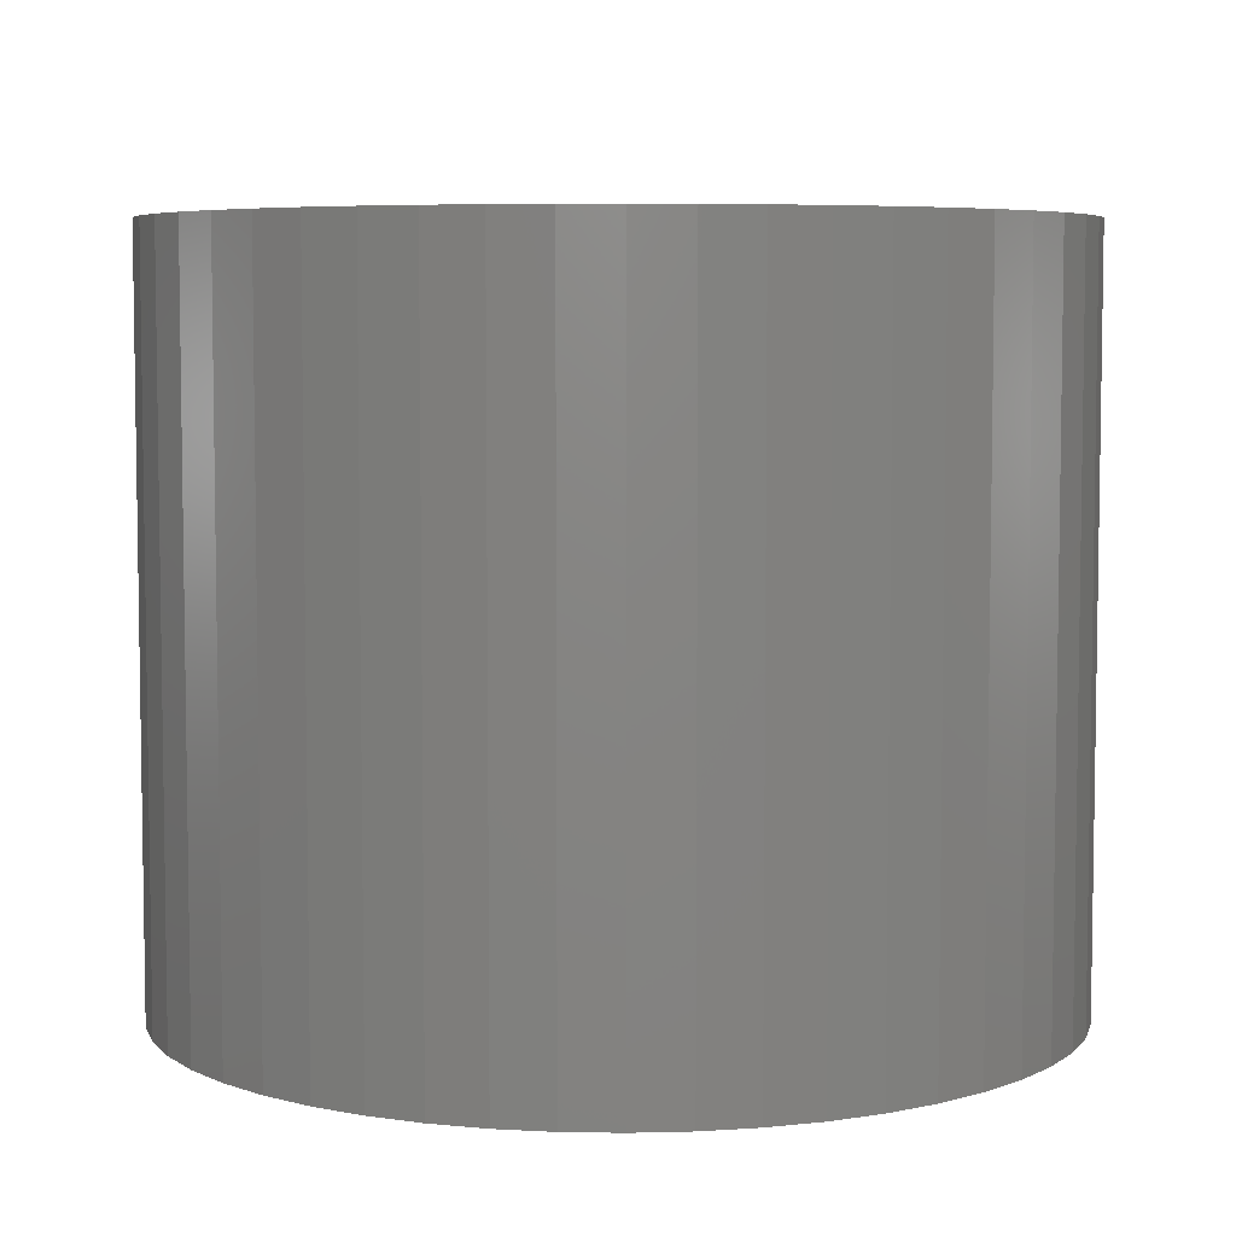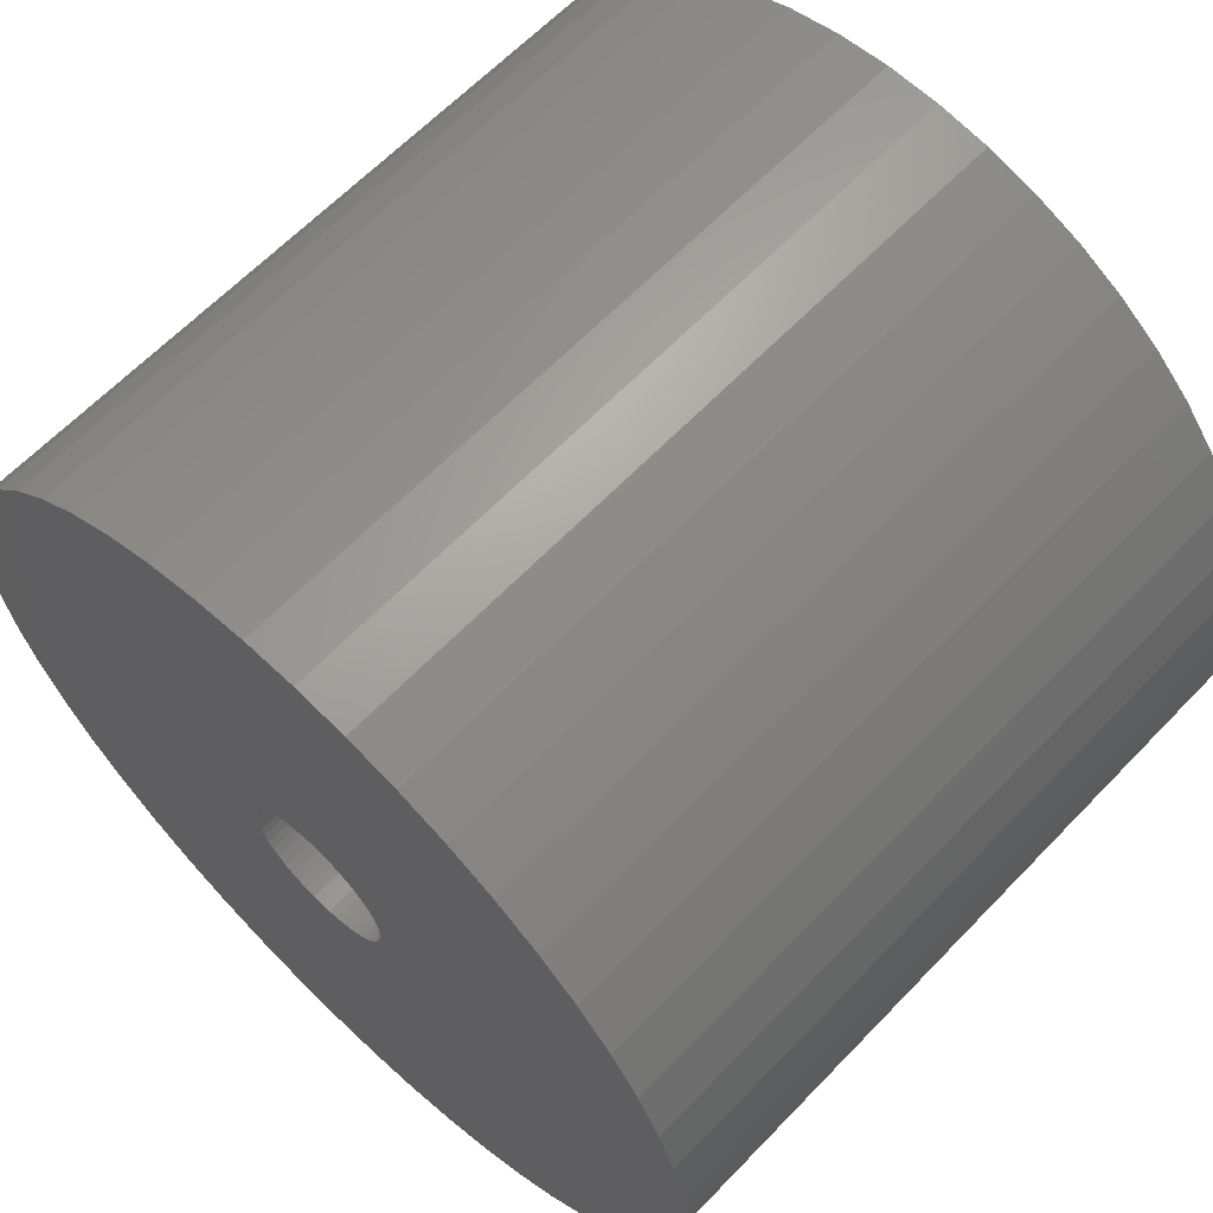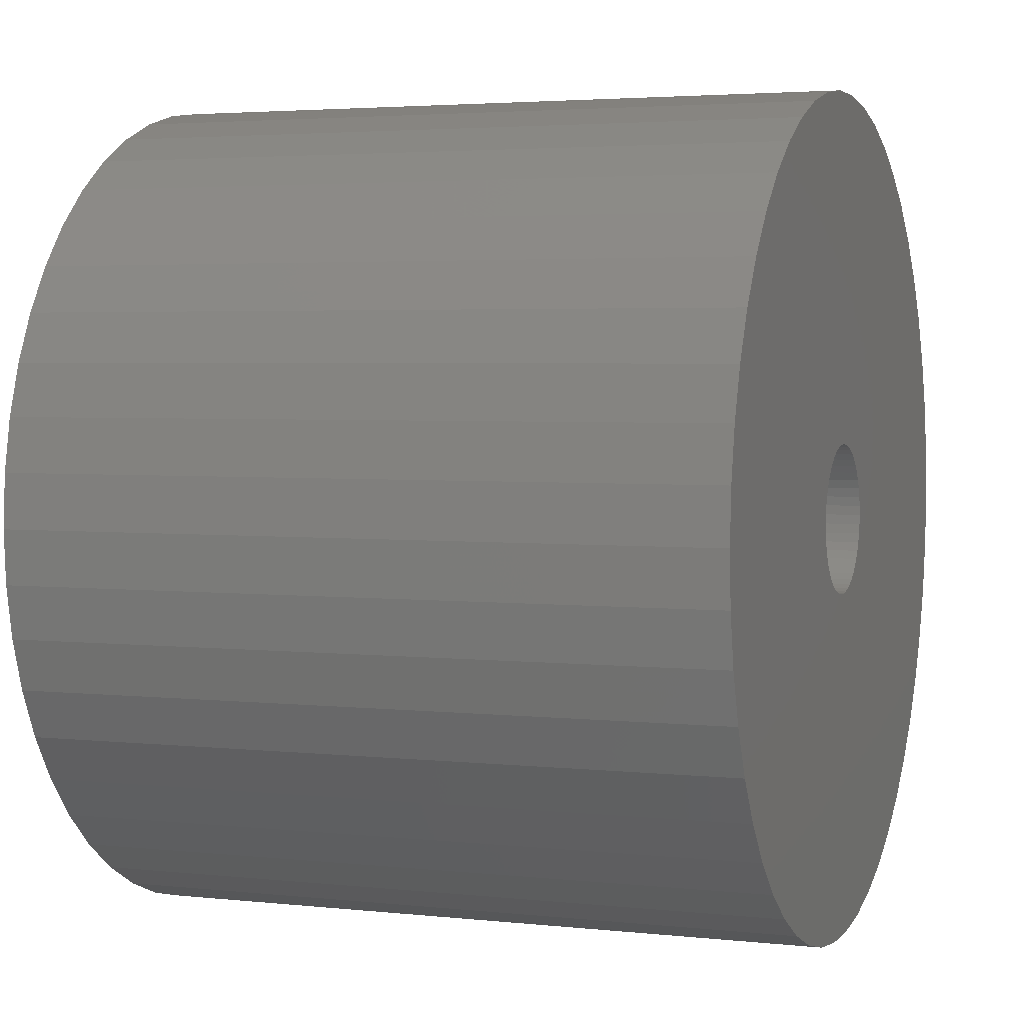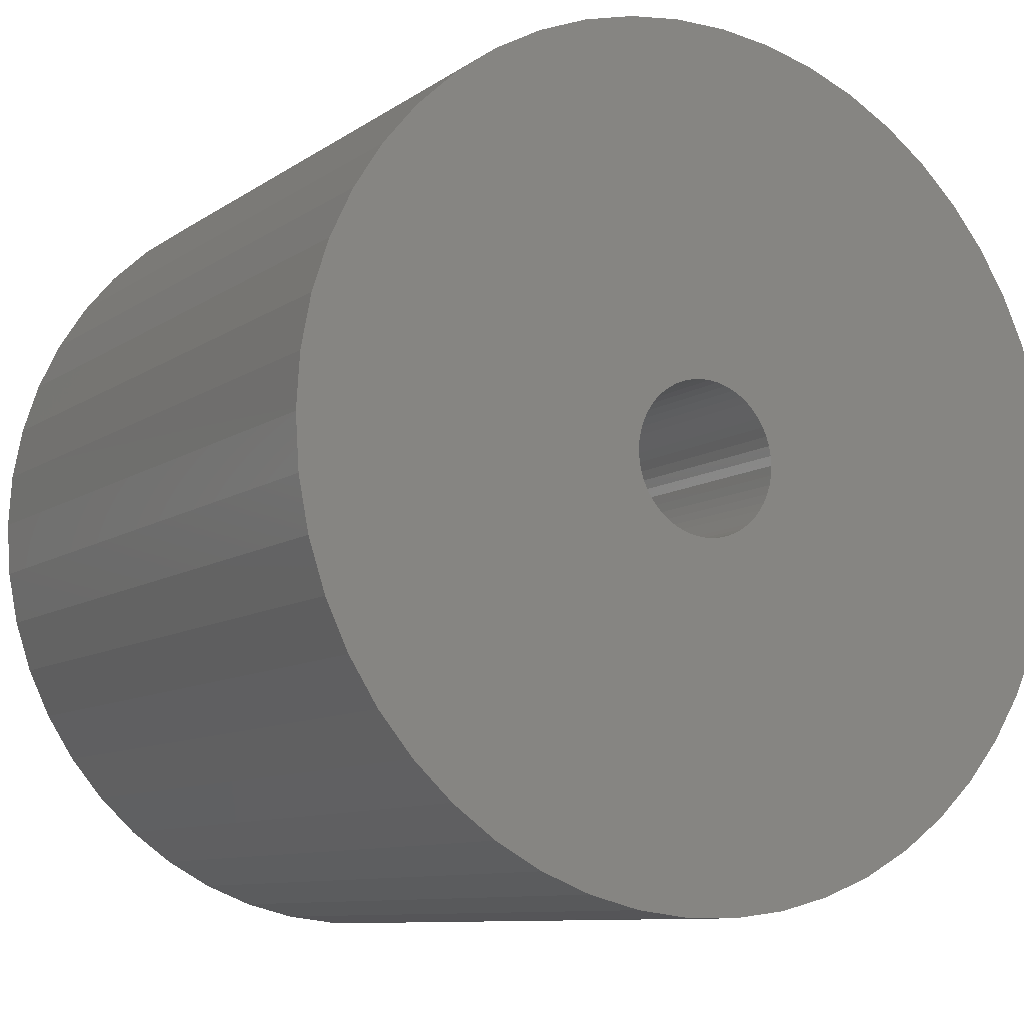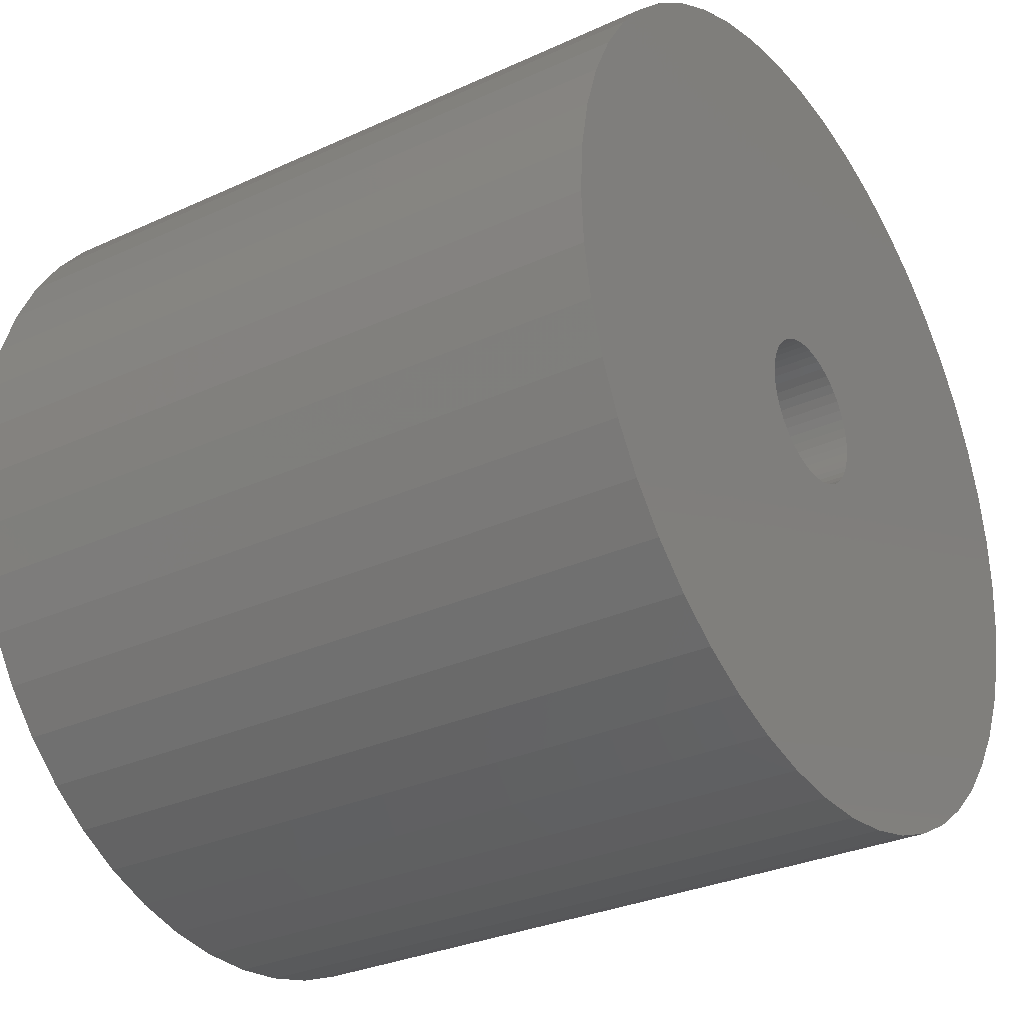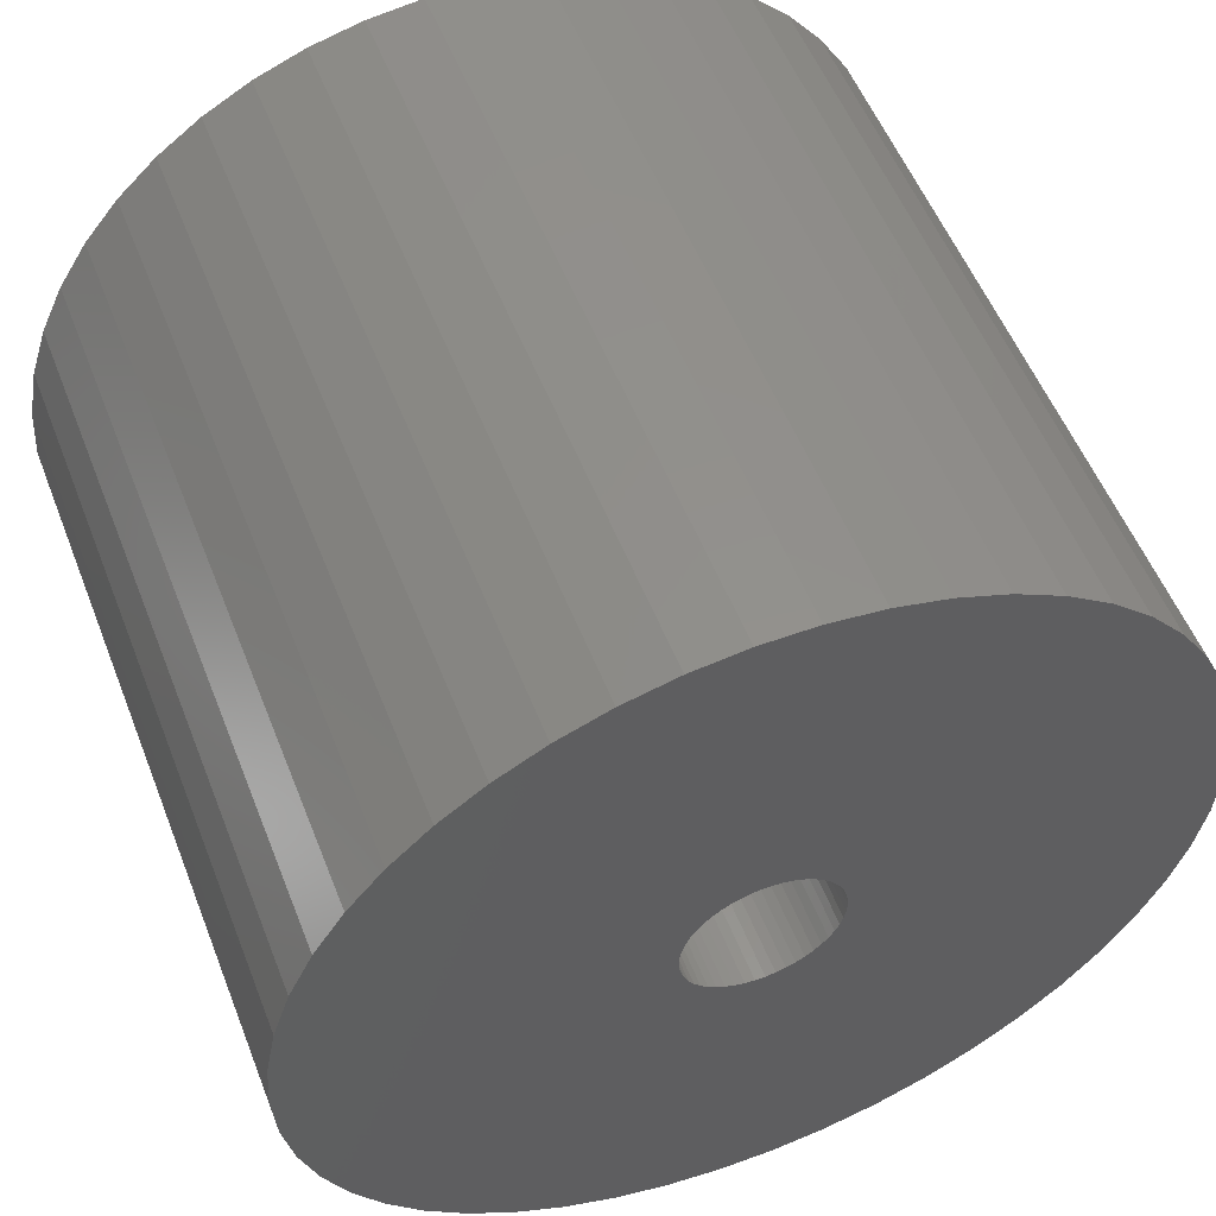
<metadata>
{"format":"stl","ext":"stl","renderer":"f3d","projection":"perspective","resolution":1024,"background":"white","views":[{"elev":5.9,"azim":-54.9,"up":"+Z"},{"elev":63.7,"azim":-136.2,"up":"+Y"},{"elev":3.4,"azim":-69.7,"up":"+Y"},{"elev":-9.5,"azim":-30.8,"up":"+Y"},{"elev":-30.4,"azim":-56.4,"up":"+Y"},{"elev":54.2,"azim":-21.2,"up":"+Y"}]}
</metadata>
<code>
# stl→obj: 200 verts, 400 faces
v 24 0 20
v 23.81 3.008 -20
v 23.81 3.008 20
v 24 0 -20
v -24 0 -20
v -23.81 3.008 20
v -23.81 3.008 -20
v -24 0 20
v 1.507 23.95 -20
v -1.507 23.95 20
v 1.507 23.95 20
v -1.507 23.95 -20
v -1.507 -23.95 -20
v 1.507 -23.95 20
v -1.507 -23.95 20
v 1.507 -23.95 -20
v 17.5 16.43 -20
v 15.3 18.49 20
v 17.5 16.43 20
v 15.3 18.49 -20
v -15.3 18.49 -20
v -17.5 16.43 20
v -15.3 18.49 20
v -17.5 16.43 -20
v -7.416 22.83 -20
v -10.22 21.72 20
v -7.416 22.83 20
v -10.22 21.72 -20
v 22.31 8.835 20
v 21.03 11.56 -20
v 21.03 11.56 20
v 22.31 8.835 -20
v 23.25 5.969 -20
v 23.25 5.969 20
v 19.42 14.11 -20
v 19.42 14.11 20
v 10.22 21.72 -20
v 7.416 22.83 20
v 10.22 21.72 20
v 7.416 22.83 -20
v 4.497 23.57 20
v 4.497 23.57 -20
v 12.86 20.26 -20
v 12.86 20.26 20
v -22.31 8.835 -20
v -21.03 11.56 20
v -21.03 11.56 -20
v -22.31 8.835 20
v -19.42 14.11 -20
v -19.42 14.11 20
v -23.25 5.969 -20
v -23.25 5.969 20
v -4.497 23.57 20
v -4.497 23.57 -20
v 4.497 -23.57 20
v 4.497 -23.57 -20
v 4.25 0 20
v 4.216 0.5327 20
v 23.81 -3.008 20
v 4.116 1.057 20
v 4.216 -0.5327 20
v 3.952 1.565 20
v 23.25 -5.969 20
v 3.724 2.047 20
v 4.116 -1.057 20
v 3.438 2.498 20
v 22.31 -8.835 20
v 3.098 2.909 20
v 3.952 -1.565 20
v 2.709 3.275 20
v 21.03 -11.56 20
v 2.277 3.588 20
v 3.724 -2.047 20
v 1.81 3.846 20
v 19.42 -14.11 20
v 1.313 4.042 20
v 3.438 -2.498 20
v 17.5 -16.43 20
v 0.7964 4.175 20
v 0.2669 4.242 20
v -0.2669 4.242 20
v -0.7964 4.175 20
v -1.313 4.042 20
v -1.81 3.846 20
v -2.277 3.588 20
v -12.86 20.26 20
v -2.709 3.275 20
v -3.098 2.909 20
v -3.438 2.498 20
v 3.098 -2.909 20
v 15.3 -18.49 20
v 2.709 -3.275 20
v 12.86 -20.26 20
v 2.277 -3.588 20
v 10.22 -21.72 20
v 1.81 -3.846 20
v 7.416 -22.83 20
v 1.313 -4.042 20
v 0.7964 -4.175 20
v 0.2669 -4.242 20
v -0.2669 -4.242 20
v -0.7964 -4.175 20
v -4.497 -23.57 20
v -1.313 -4.042 20
v -7.416 -22.83 20
v -1.81 -3.846 20
v -10.22 -21.72 20
v -2.277 -3.588 20
v -12.86 -20.26 20
v -2.709 -3.275 20
v -15.3 -18.49 20
v -3.098 -2.909 20
v -17.5 -16.43 20
v -3.438 -2.498 20
v -19.42 -14.11 20
v -3.724 -2.047 20
v -21.03 -11.56 20
v -3.952 -1.565 20
v -22.31 -8.835 20
v -4.116 -1.057 20
v -23.25 -5.969 20
v -4.216 -0.5327 20
v -23.81 -3.008 20
v -4.25 0 20
v -3.724 2.047 20
v -3.952 1.565 20
v -4.116 1.057 20
v -4.216 0.5327 20
v -12.86 20.26 -20
v 23.81 -3.008 -20
v 19.42 -14.11 -20
v 17.5 -16.43 -20
v 23.25 -5.969 -20
v 22.31 -8.835 -20
v -17.5 -16.43 -20
v -15.3 -18.49 -20
v -21.03 -11.56 -20
v -22.31 -8.835 -20
v -19.42 -14.11 -20
v 4.25 0 -20
v 4.216 -0.5327 -20
v 4.116 -1.057 -20
v 4.216 0.5327 -20
v 3.952 -1.565 -20
v 21.03 -11.56 -20
v 3.724 -2.047 -20
v 4.116 1.057 -20
v 3.438 -2.498 -20
v 3.098 -2.909 -20
v 15.3 -18.49 -20
v 3.952 1.565 -20
v 2.709 -3.275 -20
v 12.86 -20.26 -20
v 2.277 -3.588 -20
v 10.22 -21.72 -20
v 3.724 2.047 -20
v 1.81 -3.846 -20
v 7.416 -22.83 -20
v 1.313 -4.042 -20
v 3.438 2.498 -20
v 0.7964 -4.175 -20
v 0.2669 -4.242 -20
v -0.2669 -4.242 -20
v -0.7964 -4.175 -20
v -4.497 -23.57 -20
v -1.313 -4.042 -20
v -7.416 -22.83 -20
v -1.81 -3.846 -20
v -10.22 -21.72 -20
v -2.277 -3.588 -20
v -12.86 -20.26 -20
v -2.709 -3.275 -20
v -3.098 -2.909 -20
v -3.438 -2.498 -20
v 3.098 2.909 -20
v 2.709 3.275 -20
v 2.277 3.588 -20
v 1.81 3.846 -20
v 1.313 4.042 -20
v 0.7964 4.175 -20
v 0.2669 4.242 -20
v -0.2669 4.242 -20
v -0.7964 4.175 -20
v -1.313 4.042 -20
v -1.81 3.846 -20
v -2.277 3.588 -20
v -2.709 3.275 -20
v -3.098 2.909 -20
v -3.438 2.498 -20
v -3.724 2.047 -20
v -3.952 1.565 -20
v -4.116 1.057 -20
v -4.216 0.5327 -20
v -4.25 0 -20
v -3.724 -2.047 -20
v -3.952 -1.565 -20
v -4.116 -1.057 -20
v -23.25 -5.969 -20
v -4.216 -0.5327 -20
v -23.81 -3.008 -20
f 1 2 3
f 2 1 4
f 5 6 7
f 6 5 8
f 9 10 11
f 10 9 12
f 13 14 15
f 14 13 16
f 17 18 19
f 18 17 20
f 21 22 23
f 22 21 24
f 25 26 27
f 26 25 28
f 29 30 31
f 30 29 32
f 3 33 34
f 33 3 2
f 31 35 36
f 35 31 30
f 37 38 39
f 38 37 40
f 40 41 38
f 41 40 42
f 43 39 44
f 39 43 37
f 45 46 47
f 46 45 48
f 49 22 24
f 22 49 50
f 51 48 45
f 48 51 52
f 12 53 10
f 53 12 54
f 16 55 14
f 55 16 56
f 34 32 29
f 32 34 33
f 36 17 19
f 17 36 35
f 42 11 41
f 11 42 9
f 20 44 18
f 44 20 43
f 47 50 49
f 50 47 46
f 7 52 51
f 52 7 6
f 57 1 3
f 58 3 34
f 1 57 59
f 60 34 29
f 61 59 57
f 62 29 31
f 59 61 63
f 64 31 36
f 65 63 61
f 66 36 19
f 63 65 67
f 68 19 18
f 69 67 65
f 70 18 44
f 67 69 71
f 72 44 39
f 73 71 69
f 74 39 38
f 71 73 75
f 76 38 41
f 77 75 73
f 75 77 78
f 3 58 57
f 34 60 58
f 29 62 60
f 31 64 62
f 36 66 64
f 19 68 66
f 18 70 68
f 44 72 70
f 39 74 72
f 79 41 11
f 38 76 74
f 41 79 76
f 11 80 79
f 11 81 80
f 10 81 11
f 81 10 82
f 53 82 10
f 82 53 83
f 27 83 53
f 83 27 84
f 26 84 27
f 84 26 85
f 86 85 26
f 85 86 87
f 23 87 86
f 87 23 88
f 88 22 89
f 22 88 23
f 90 78 77
f 78 90 91
f 92 91 90
f 91 92 93
f 94 93 92
f 93 94 95
f 96 95 94
f 95 96 97
f 98 97 96
f 97 98 55
f 99 55 98
f 55 99 14
f 100 14 99
f 101 14 100
f 15 101 102
f 103 102 104
f 101 15 14
f 105 104 106
f 107 106 108
f 109 108 110
f 111 110 112
f 113 112 114
f 115 114 116
f 117 116 118
f 119 118 120
f 121 120 122
f 102 103 15
f 123 122 124
f 50 89 22
f 89 50 125
f 104 105 103
f 46 125 50
f 106 107 105
f 125 46 126
f 108 109 107
f 48 126 46
f 110 111 109
f 126 48 127
f 112 113 111
f 52 127 48
f 114 115 113
f 127 52 128
f 116 117 115
f 6 128 52
f 118 119 117
f 128 6 124
f 120 121 119
f 8 124 6
f 122 123 121
f 124 8 123
f 28 86 26
f 86 28 129
f 129 23 86
f 23 129 21
f 54 27 53
f 27 54 25
f 59 4 1
f 4 59 130
f 78 131 75
f 131 78 132
f 67 133 63
f 133 67 134
f 63 130 59
f 130 63 133
f 135 111 113
f 111 135 136
f 137 119 138
f 119 137 117
f 135 115 139
f 115 135 113
f 140 4 130
f 141 130 133
f 4 140 2
f 142 133 134
f 143 2 140
f 144 134 145
f 2 143 33
f 146 145 131
f 147 33 143
f 148 131 132
f 33 147 32
f 149 132 150
f 151 32 147
f 152 150 153
f 32 151 30
f 154 153 155
f 156 30 151
f 157 155 158
f 30 156 35
f 159 158 56
f 160 35 156
f 35 160 17
f 130 141 140
f 133 142 141
f 134 144 142
f 145 146 144
f 131 148 146
f 132 149 148
f 150 152 149
f 153 154 152
f 155 157 154
f 161 56 16
f 158 159 157
f 56 161 159
f 16 162 161
f 16 163 162
f 13 163 16
f 163 13 164
f 165 164 13
f 164 165 166
f 167 166 165
f 166 167 168
f 169 168 167
f 168 169 170
f 171 170 169
f 170 171 172
f 136 172 171
f 172 136 173
f 173 135 174
f 135 173 136
f 175 17 160
f 17 175 20
f 176 20 175
f 20 176 43
f 177 43 176
f 43 177 37
f 178 37 177
f 37 178 40
f 179 40 178
f 40 179 42
f 180 42 179
f 42 180 9
f 181 9 180
f 182 9 181
f 12 182 183
f 54 183 184
f 182 12 9
f 25 184 185
f 28 185 186
f 129 186 187
f 21 187 188
f 24 188 189
f 49 189 190
f 47 190 191
f 45 191 192
f 51 192 193
f 183 54 12
f 7 193 194
f 139 174 135
f 174 139 195
f 184 25 54
f 137 195 139
f 185 28 25
f 195 137 196
f 186 129 28
f 138 196 137
f 187 21 129
f 196 138 197
f 188 24 21
f 198 197 138
f 189 49 24
f 197 198 199
f 190 47 49
f 200 199 198
f 191 45 47
f 199 200 194
f 192 51 45
f 5 194 200
f 193 7 51
f 194 5 7
f 155 93 95
f 93 155 153
f 150 78 91
f 78 150 132
f 75 145 71
f 145 75 131
f 138 121 198
f 121 138 119
f 158 95 97
f 95 158 155
f 56 97 55
f 97 56 158
f 71 134 67
f 134 71 145
f 165 15 103
f 15 165 13
f 136 109 111
f 109 136 171
f 139 117 137
f 117 139 115
f 198 123 200
f 123 198 121
f 200 8 5
f 8 200 123
f 153 91 93
f 91 153 150
f 167 103 105
f 103 167 165
f 169 105 107
f 105 169 167
f 171 107 109
f 107 171 169
f 127 191 126
f 191 127 192
f 156 66 160
f 66 156 64
f 180 76 79
f 76 180 179
f 179 74 76
f 74 179 178
f 185 83 84
f 83 185 184
f 126 190 125
f 190 126 191
f 141 57 140
f 57 141 61
f 154 96 94
f 96 154 157
f 177 70 72
f 70 177 176
f 89 188 88
f 188 89 189
f 186 84 85
f 84 186 185
f 183 81 82
f 81 183 182
f 187 85 87
f 85 187 186
f 140 58 143
f 58 140 57
f 152 94 92
f 94 152 154
f 148 73 146
f 73 148 77
f 164 104 102
f 104 164 166
f 176 68 70
f 68 176 175
f 182 80 81
f 80 182 181
f 178 72 74
f 72 178 177
f 124 193 128
f 193 124 194
f 128 192 127
f 192 128 193
f 125 189 89
f 189 125 190
f 184 82 83
f 82 184 183
f 188 87 88
f 87 188 187
f 142 61 141
f 61 142 65
f 114 195 116
f 195 114 174
f 161 100 99
f 100 161 162
f 151 64 156
f 64 151 62
f 147 62 151
f 62 147 60
f 143 60 147
f 60 143 58
f 160 68 175
f 68 160 66
f 181 79 80
f 79 181 180
f 144 65 142
f 65 144 69
f 146 69 144
f 69 146 73
f 163 102 101
f 102 163 164
f 122 194 124
f 194 122 199
f 116 196 118
f 196 116 195
f 118 197 120
f 197 118 196
f 112 174 114
f 174 112 173
f 149 92 90
f 92 149 152
f 149 77 148
f 77 149 90
f 170 110 108
f 110 170 172
f 162 101 100
f 101 162 163
f 120 199 122
f 199 120 197
f 172 112 110
f 112 172 173
f 159 99 98
f 99 159 161
f 168 108 106
f 108 168 170
f 157 98 96
f 98 157 159
f 166 106 104
f 106 166 168

</code>
